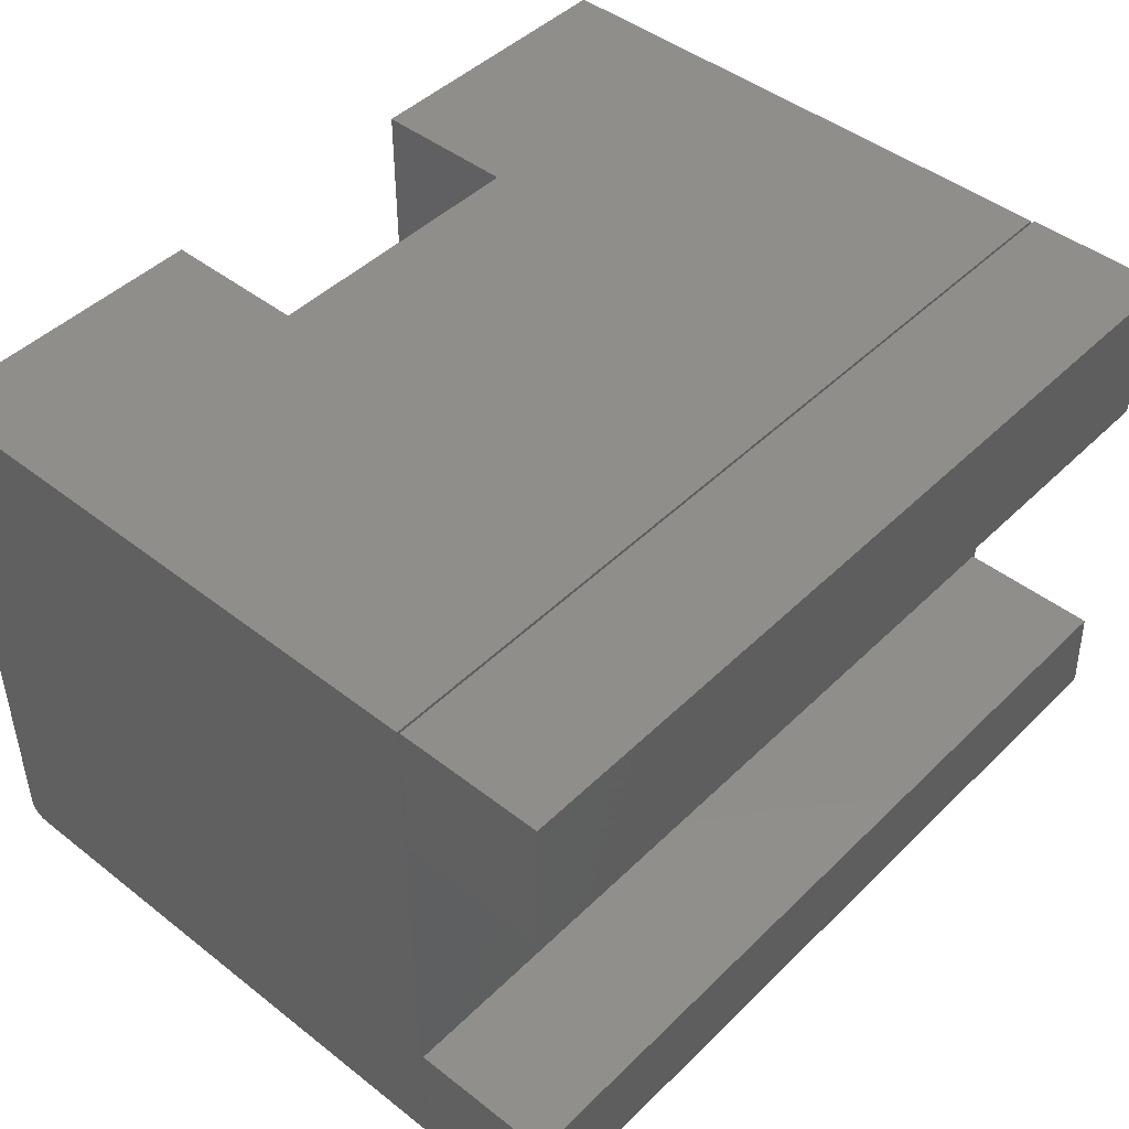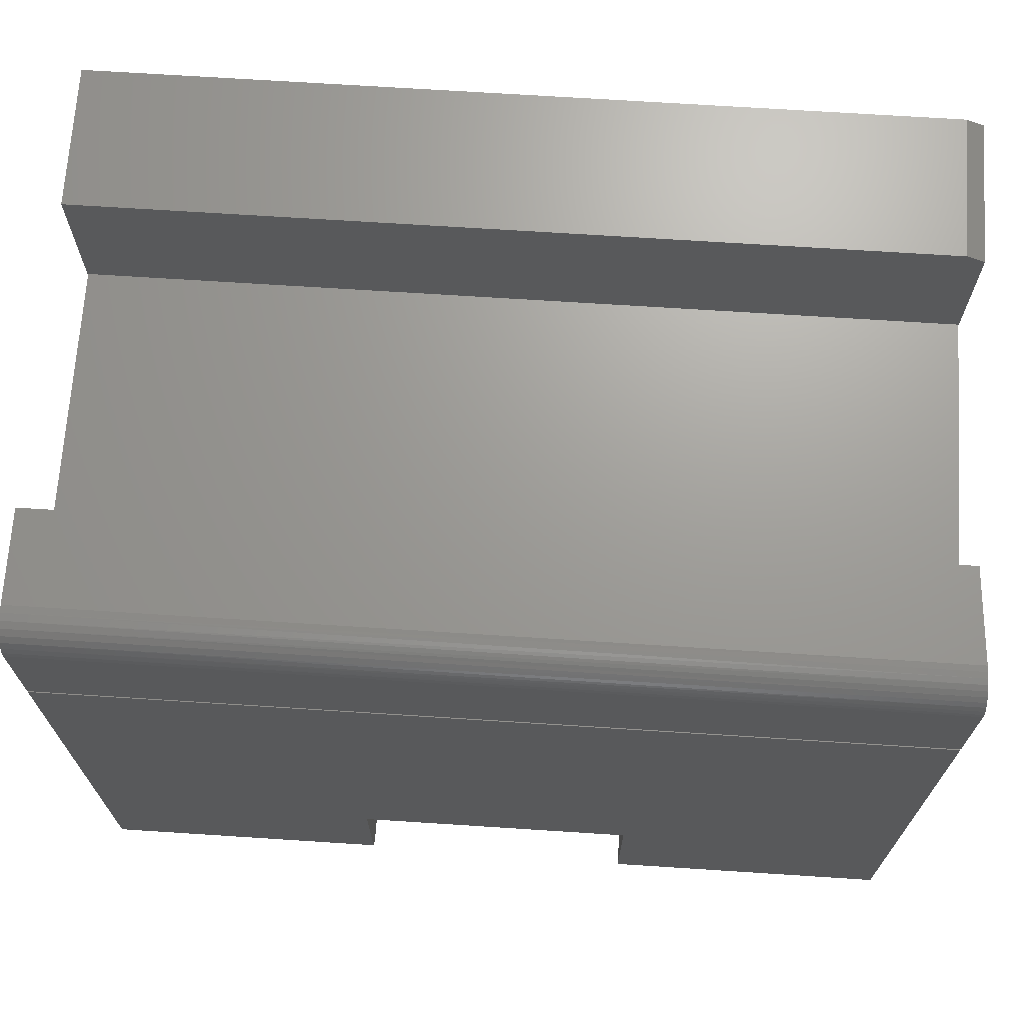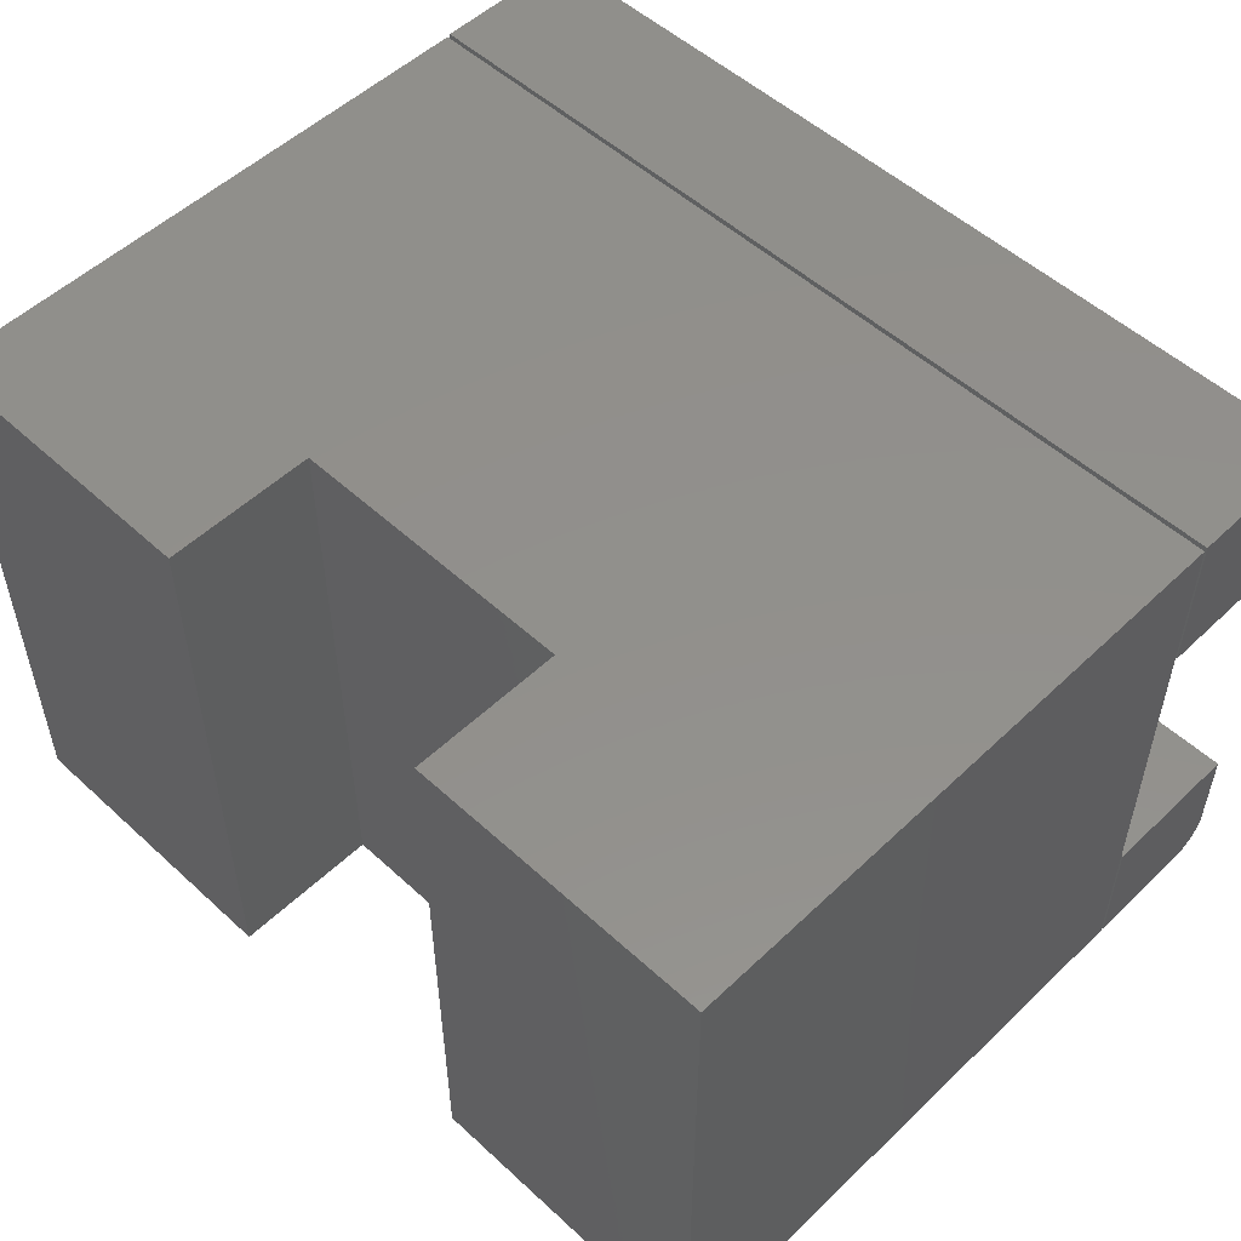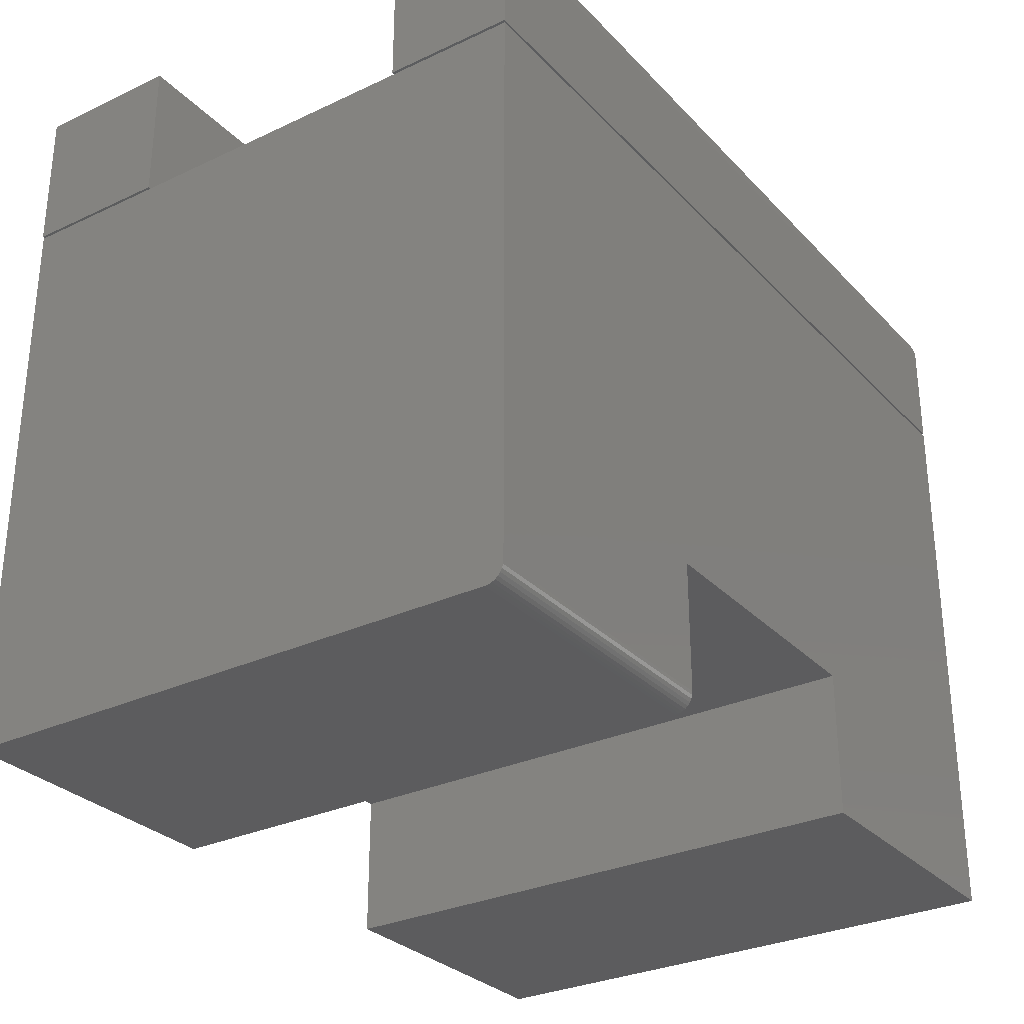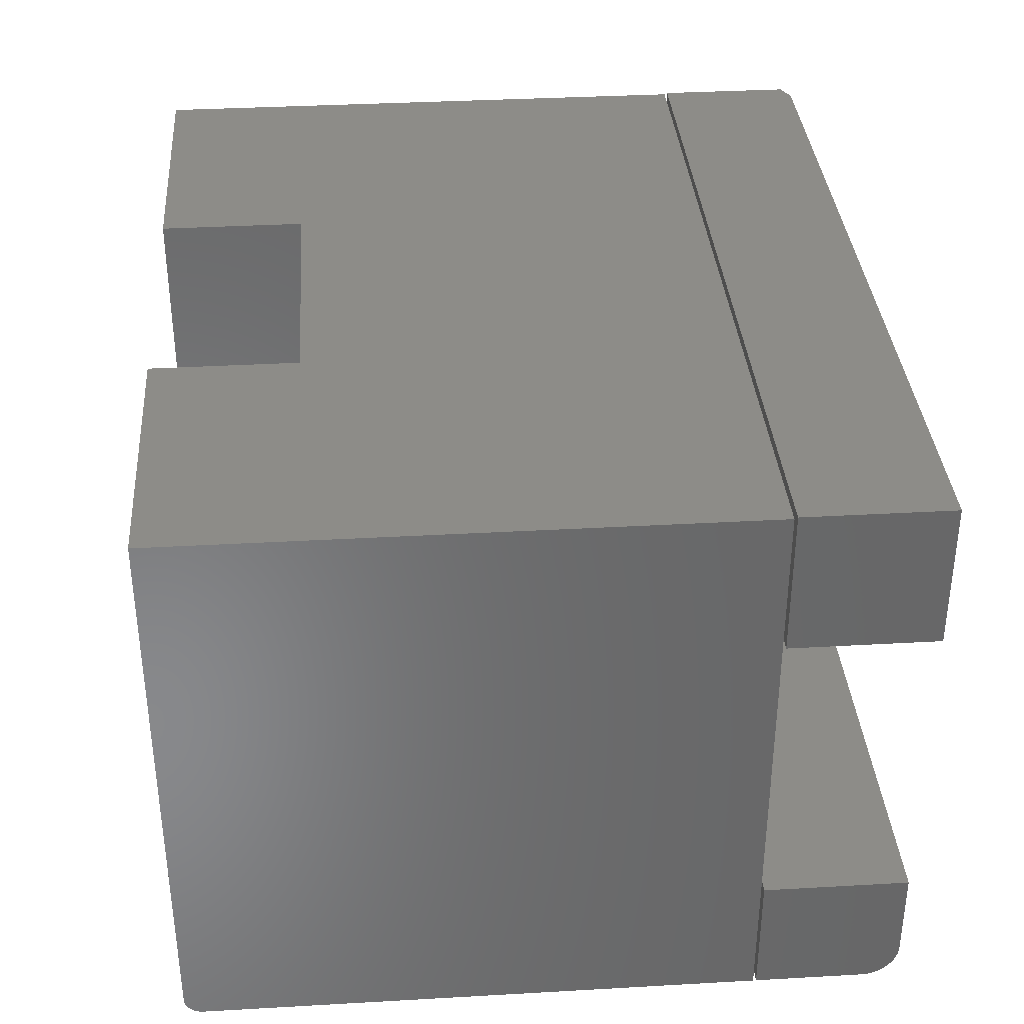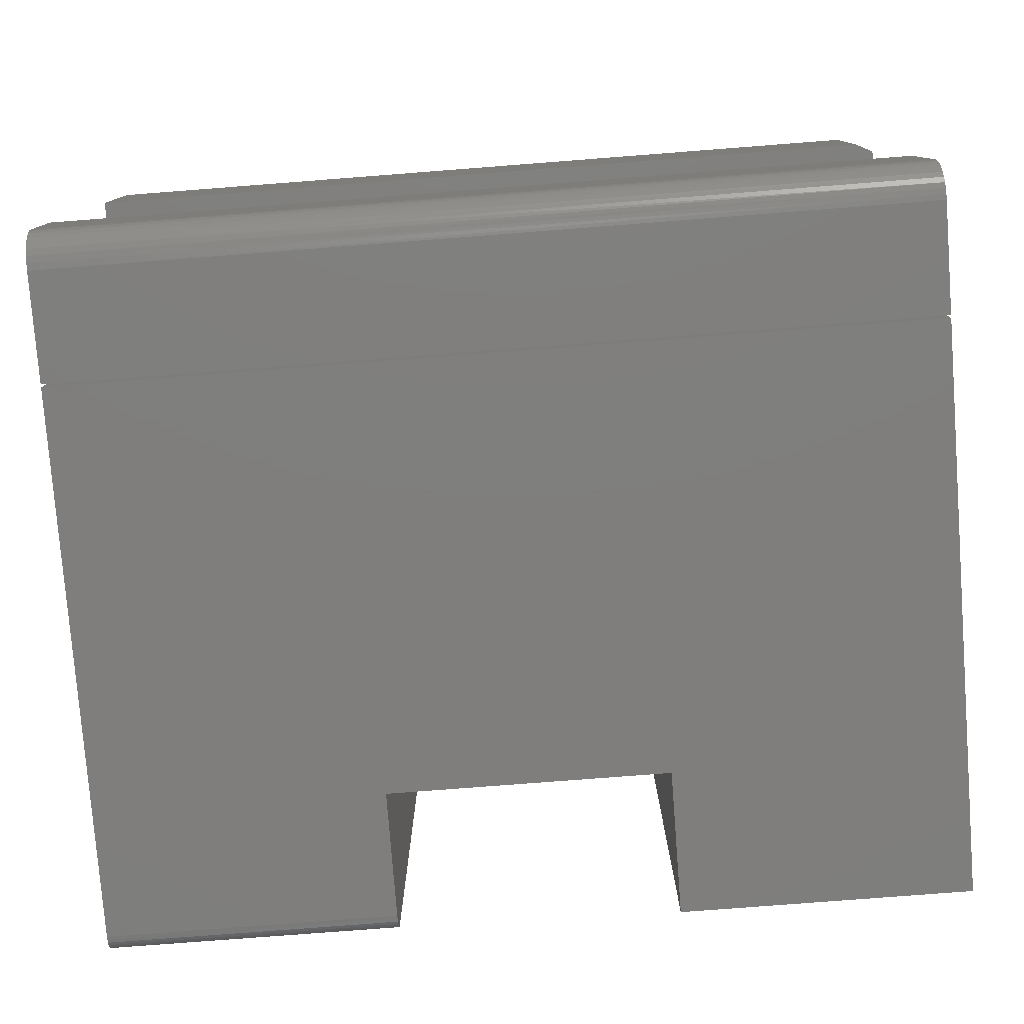
<metadata>
{"format":"stl","ext":"stl","renderer":"f3d","projection":"perspective","resolution":1024,"background":"white","views":[{"elev":45.6,"azim":-48.1,"up":"+Y"},{"elev":69.1,"azim":3.7,"up":"+Z"},{"elev":52.7,"azim":-135.5,"up":"+Y"},{"elev":-29.9,"azim":-55.5,"up":"+Z"},{"elev":35.4,"azim":-94.3,"up":"+Y"},{"elev":-78.5,"azim":4.4,"up":"+Y"}]}
</metadata>
<code>
# stl→obj: 68 verts, 124 faces
v 0 -0.4688 0.625
v 0.7478 -0.4688 0.625
v 5.551e-17 -0.3895 0.625
v 0.7421 -0.3895 0.625
v 0 -0.4807 0.6226
v 0 -0.4748 0.6244
v 5.551e-17 -0.3895 0.5
v 0 -0.5 0.5
v 0 -0.5 0.5938
v 0 -0.4994 0.5998
v 0 -0.4976 0.6057
v 0 -0.4947 0.6111
v 0 -0.4908 0.6158
v 0 -0.4861 0.6197
v 0.7481 -0.4736 0.6246
v 0.7485 -0.4784 0.6235
v 0.7488 -0.483 0.6216
v 0.7491 -0.4872 0.619
v 0.7494 -0.4909 0.6158
v 0.7496 -0.4941 0.612
v 0.7498 -0.4967 0.6078
v 0.7499 -0.4985 0.6032
v 0.75 -0.4996 0.5984
v 0.75 -0.5 0.5938
v 0.75 -0.5 0.5
v 0.7421 -0.3895 0.5
v 0 -0.125 0.625
v 0.7344 -0.125 0.625
v 0 0.001316 0.625
v 0.7344 0.001316 0.625
v 0 0.001316 0.5
v 0.75 0.001316 0.5
v 0.75 0.001316 0.6172
v 0.75 -0.125 0.6172
v 0.75 -0.125 0.5
v 0 -0.125 0.5
v 0.4974 -0.5 -3.046e-17
v 0.75 -0.5 -4.592e-17
v 0.4974 -0.5 0.1263
v 0.75 -0.5 0.4974
v 0.2526 -0.5 0.1263
v 3.046e-17 -0.5 0.4974
v 0.2526 -0.5 0.01562
v 9.568e-19 -0.5 0.01562
v 0 -0.4844 0
v 3.046e-17 0 0.4974
v 0 0 0
v 2.802e-19 -0.4954 0.004576
v 4.252e-19 -0.4974 0.006944
v 5.906e-19 -0.4988 0.009646
v 7.701e-19 -0.4997 0.01258
v 1.838e-20 -0.4874 0.0003002
v 7.283e-20 -0.4904 0.001189
v 1.612e-19 -0.4931 0.002633
v 0.2526 -0.4997 0.01258
v 0.2526 -0.4988 0.009646
v 0.2526 -0.4974 0.006944
v 0.2526 -0.4954 0.004576
v 0.2526 -0.4931 0.002633
v 0.2526 -0.4904 0.001189
v 0.2526 -0.4874 0.0003002
v 0.2526 -0.4844 -1.547e-17
v 0.2526 0 -1.547e-17
v 0.2526 0 0.1263
v 0.75 0 0.4974
v 0.4974 0 0.1263
v 0.75 0 -4.592e-17
v 0.4974 0 -3.046e-17
f 1 2 3
f 3 2 4
f 1 5 6
f 3 7 8
f 3 8 9
f 3 9 10
f 3 10 11
f 3 11 12
f 3 12 13
f 3 13 14
f 3 14 5
f 3 5 1
f 2 15 16
f 4 2 16
f 4 16 17
f 4 17 18
f 4 18 19
f 4 19 20
f 4 20 21
f 4 21 22
f 4 22 23
f 4 23 24
f 4 24 25
f 4 25 26
f 9 8 24
f 24 8 25
f 2 6 15
f 2 1 6
f 9 23 10
f 9 24 23
f 10 23 22
f 10 22 11
f 22 21 11
f 12 11 21
f 21 20 12
f 12 20 19
f 14 18 17
f 14 17 5
f 17 16 5
f 6 5 16
f 16 15 6
f 18 14 19
f 19 14 13
f 19 13 12
f 8 7 25
f 25 7 26
f 4 26 3
f 3 26 7
f 27 28 29
f 29 28 30
f 31 29 32
f 32 29 30
f 32 30 33
f 34 35 33
f 33 35 32
f 27 36 28
f 28 36 35
f 28 35 34
f 30 28 33
f 33 28 34
f 36 31 35
f 35 31 32
f 29 31 27
f 27 31 36
f 37 38 39
f 39 38 40
f 39 40 41
f 41 40 42
f 41 42 43
f 43 42 44
f 45 46 47
f 48 49 50
f 48 50 51
f 48 51 44
f 42 46 45
f 42 45 52
f 42 52 53
f 42 53 54
f 42 54 48
f 42 48 44
f 43 55 56
f 41 43 56
f 41 56 57
f 41 57 58
f 41 58 59
f 41 59 60
f 41 60 61
f 41 61 62
f 41 62 63
f 41 63 64
f 45 47 62
f 62 47 63
f 45 62 52
f 52 62 61
f 52 61 53
f 53 61 60
f 53 60 54
f 54 60 59
f 54 59 48
f 48 59 58
f 48 58 49
f 49 58 57
f 49 57 50
f 50 57 56
f 50 56 51
f 51 56 55
f 51 55 44
f 44 55 43
f 46 63 47
f 63 46 64
f 64 46 65
f 64 65 66
f 66 65 67
f 66 67 68
f 40 65 42
f 42 65 46
f 67 65 38
f 38 65 40
f 37 68 38
f 38 68 67
f 66 68 39
f 39 68 37
f 64 66 41
f 41 66 39

</code>
